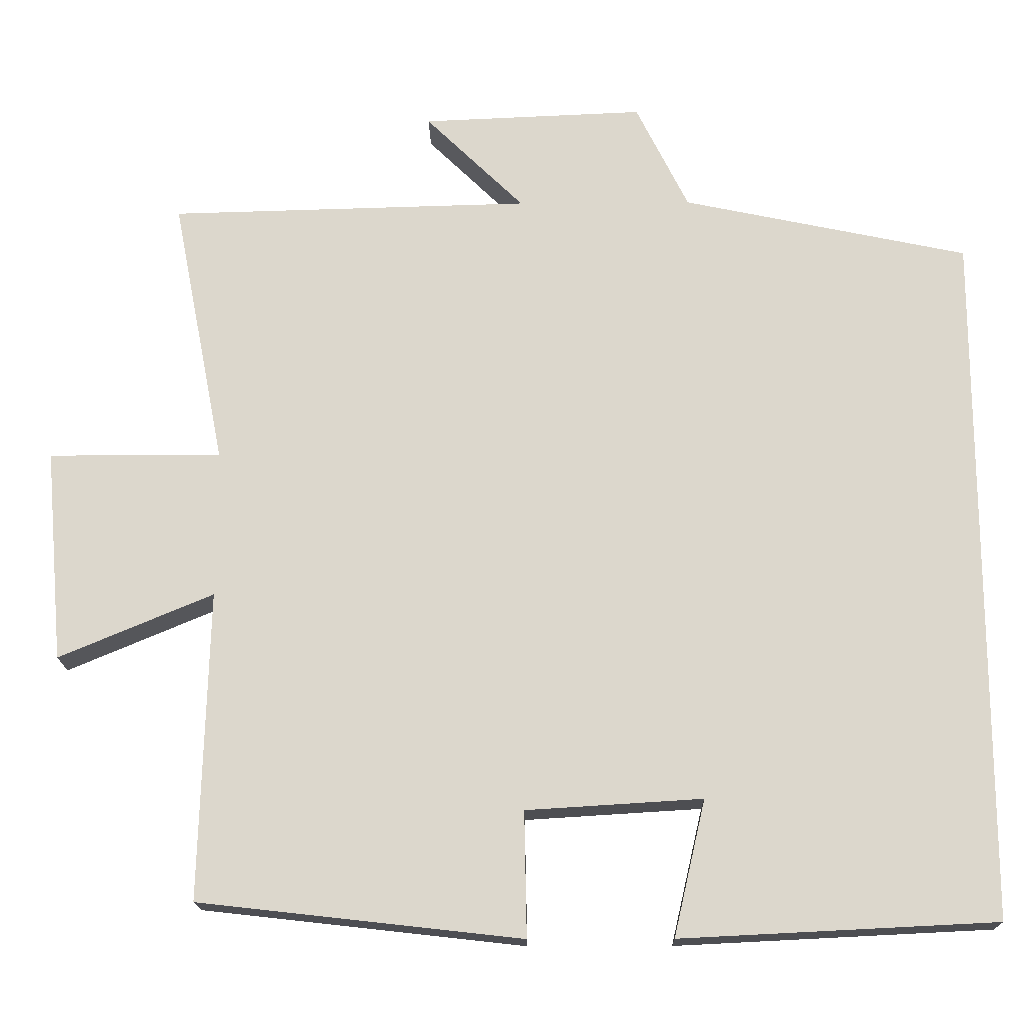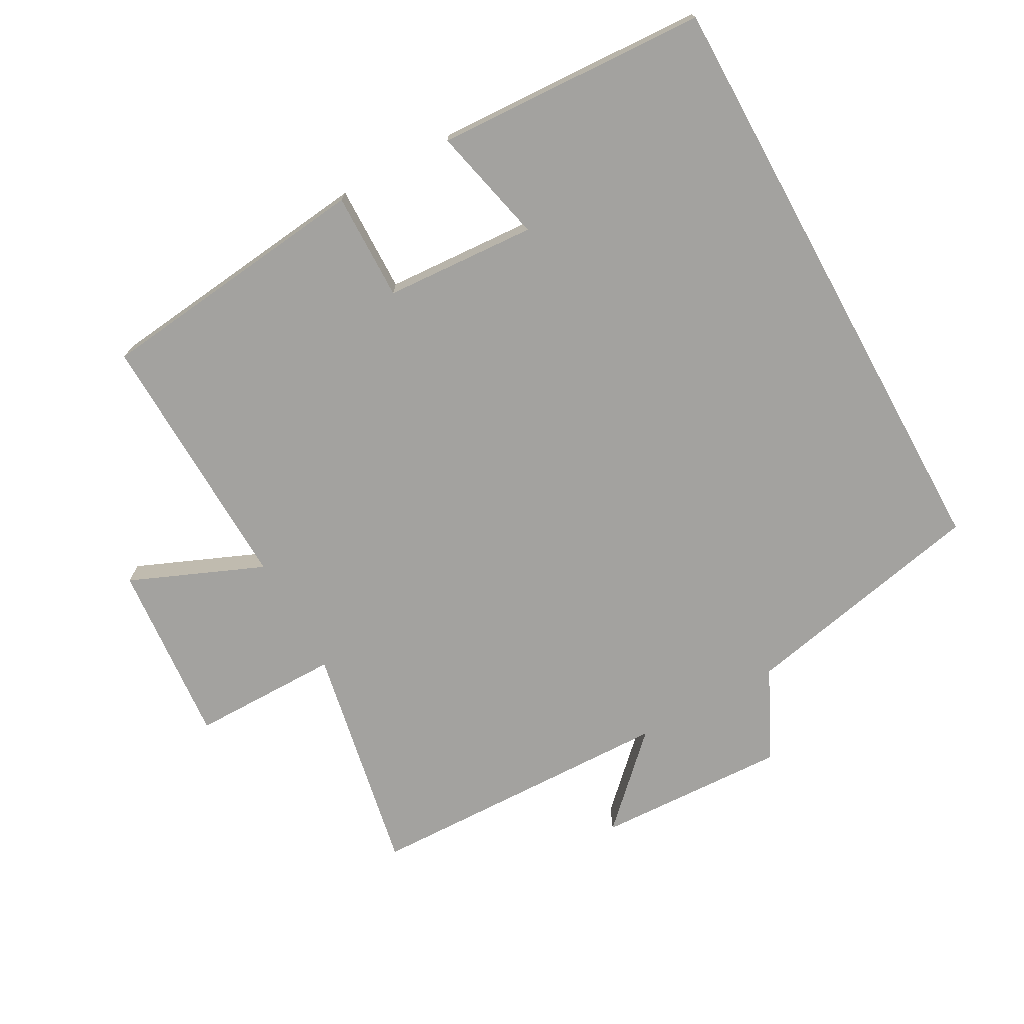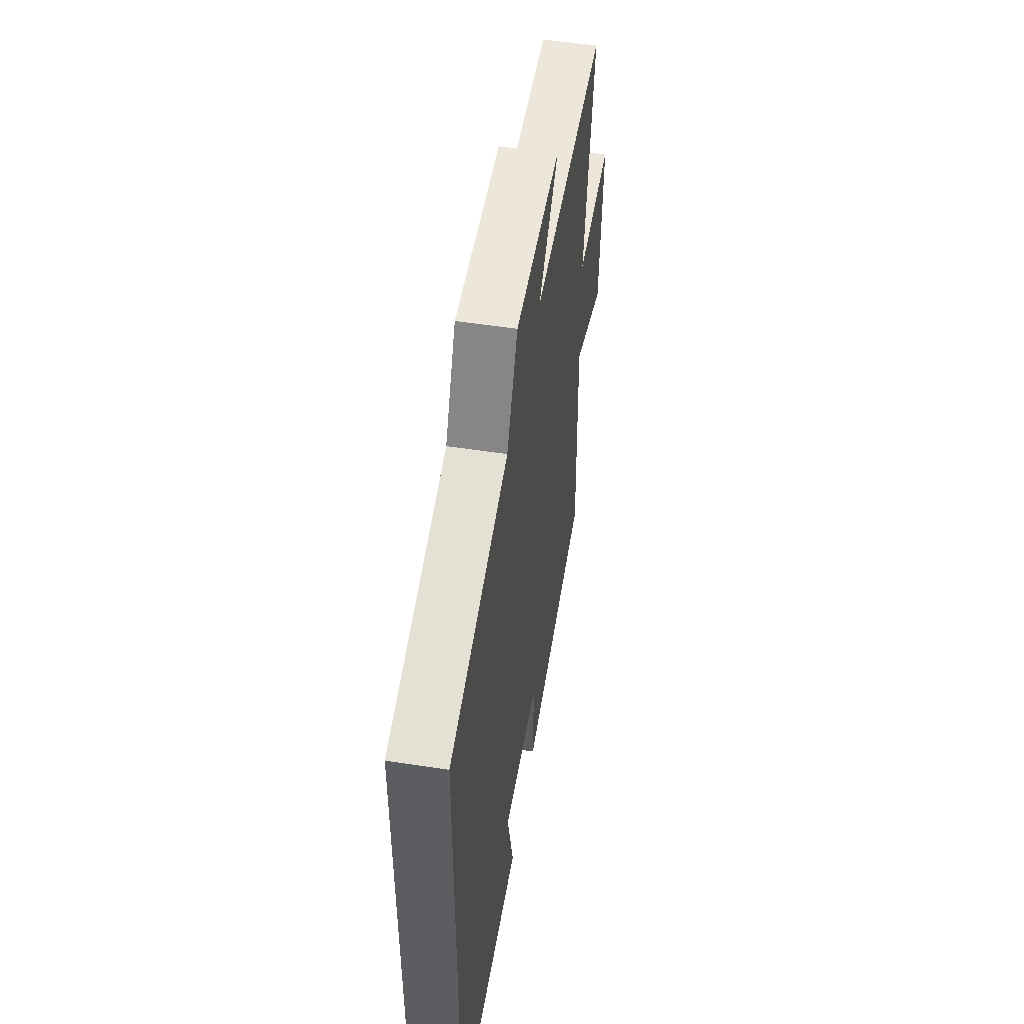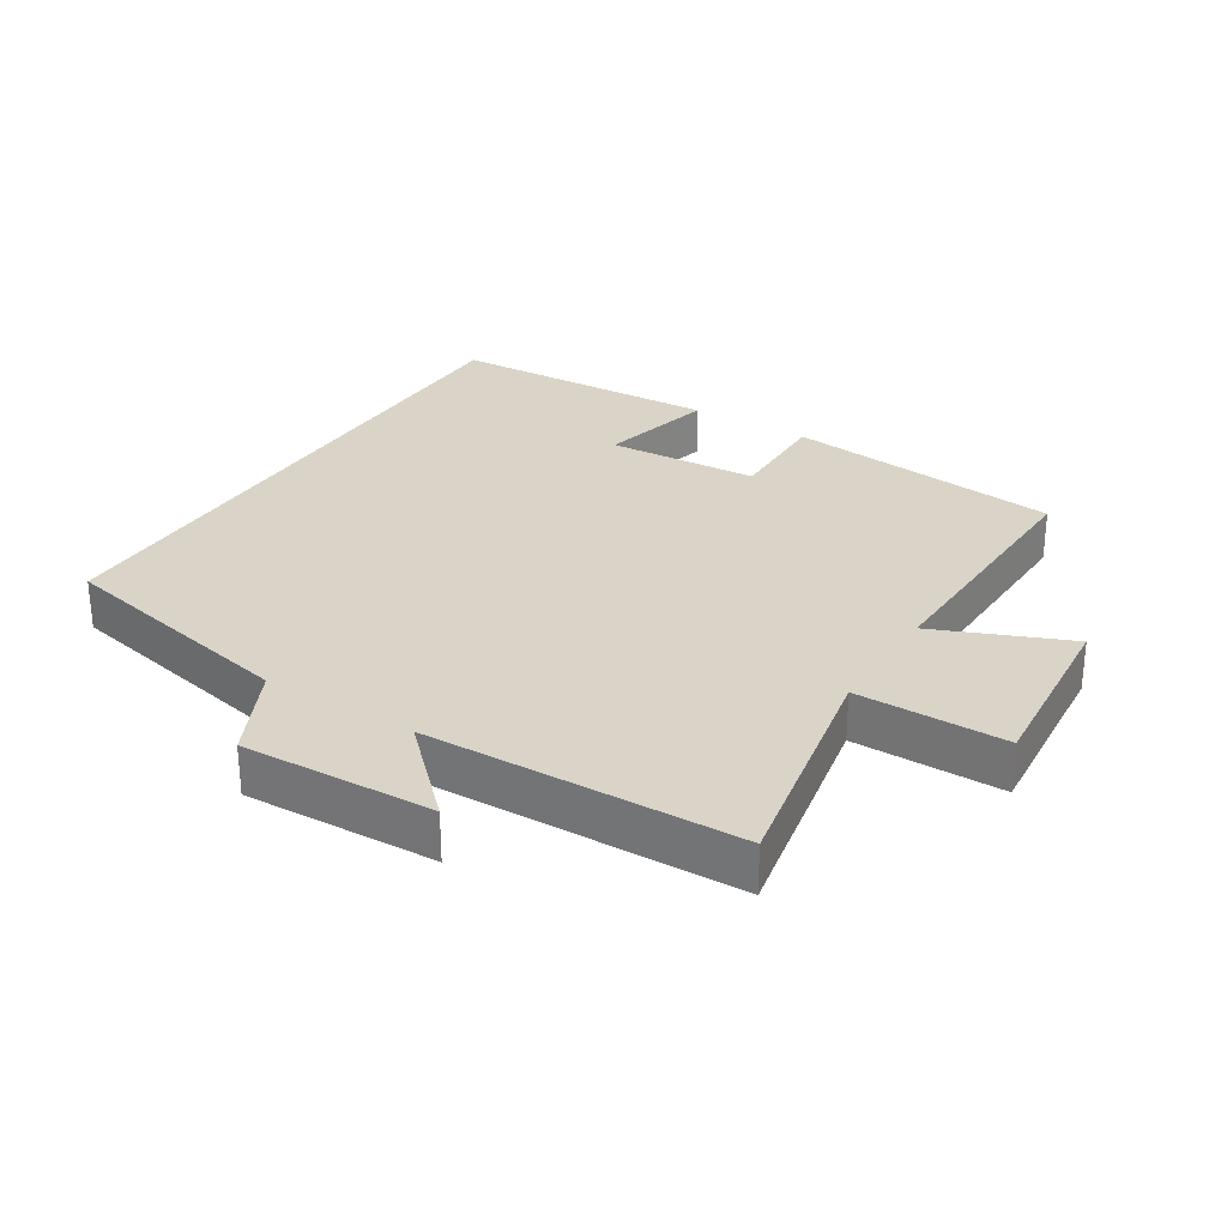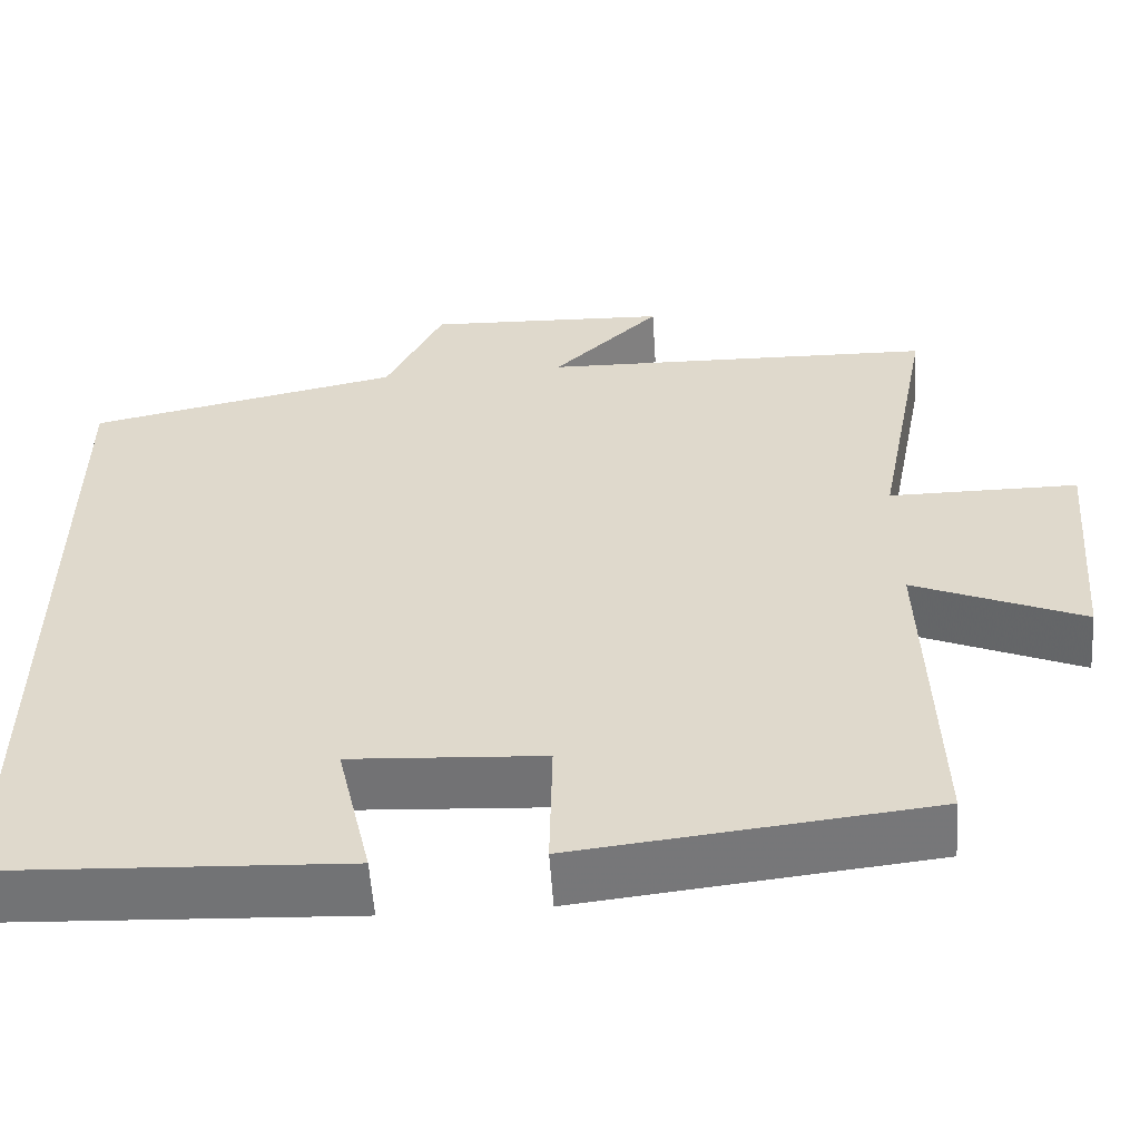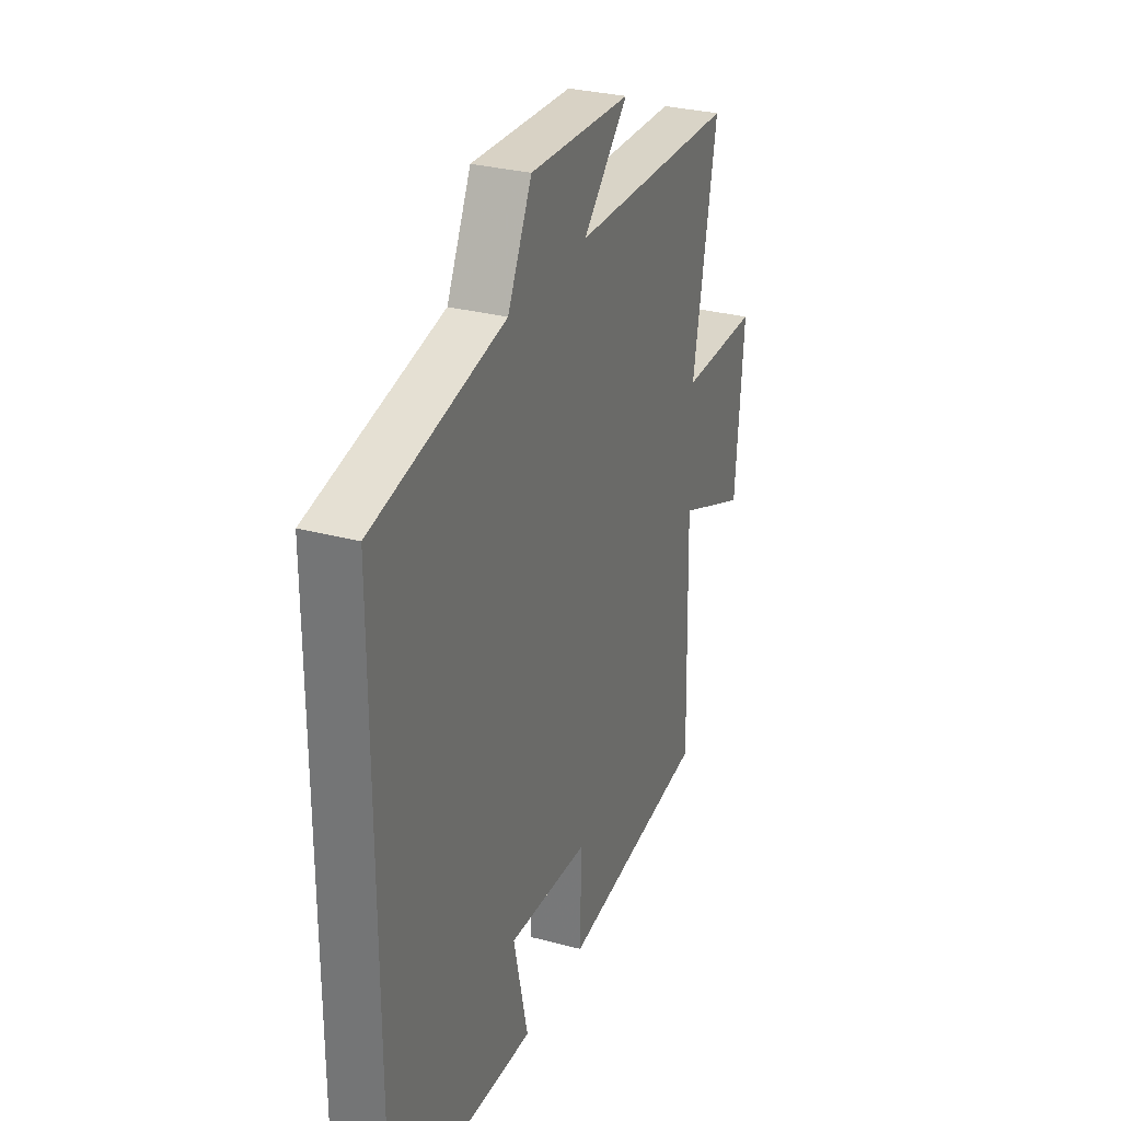
<metadata>
{"format":"obj","ext":"obj","renderer":"f3d","projection":"perspective","resolution":1024,"background":"white","views":[{"elev":-17.4,"azim":-179.1,"up":"+Z"},{"elev":-72.4,"azim":-151.1,"up":"+Y"},{"elev":53.0,"azim":-80.5,"up":"+Z"},{"elev":28.8,"azim":32.1,"up":"+Y"},{"elev":-56.3,"azim":3.8,"up":"+Z"},{"elev":29.7,"azim":-68.6,"up":"+Z"}]}
</metadata>
<code>
v -0.5 0.07 -0.48
v -0.5 0.07 0.422
v -0.129 0.07 0.5
v -0.061 0.07 0.637
v 0.227 0.07 0.625
v 0.099 0.07 0.5
v 0.568 0.07 0.488
v 0.5 0.07 0.139
v 0.724 0.07 0.139
v 0.7 0.07 -0.137
v 0.5 0.07 -0.053
v 0.511 0.07 -0.453
v 0.093 0.07 -0.5
v 0.096 0.07 -0.338
v -0.132 0.07 -0.324
v -0.091 0.07 -0.5
v -0.5 0 -0.48
v -0.5 0 0.422
v -0.129 0 0.5
v -0.061 0 0.637
v 0.227 0 0.625
v 0.099 0 0.5
v 0.568 0 0.488
v 0.5 0 0.139
v 0.724 0 0.139
v 0.7 0 -0.137
v 0.5 0 -0.053
v 0.511 0 -0.453
v 0.093 0 -0.5
v 0.096 0 -0.338
v -0.132 0 -0.324
v -0.091 0 -0.5
f 15 16 1 2
f 14 15 2 3
f 11 12 13 14
f 11 14 3 4
f 8 9 10 11
f 8 11 4
f 6 7 8
f 6 8 4
f 4 5 6
f 18 17 32 31
f 19 18 31 30
f 30 29 28 27
f 20 19 30 27
f 27 26 25 24
f 20 27 24
f 24 23 22
f 20 24 22
f 22 21 20
f 1 17 18 2
f 2 18 19 3
f 3 19 20 4
f 4 20 21 5
f 5 21 22 6
f 6 22 23 7
f 7 23 24 8
f 8 24 25 9
f 9 25 26 10
f 10 26 27 11
f 11 27 28 12
f 12 28 29 13
f 13 29 30 14
f 14 30 31 15
f 15 31 32 16
f 16 32 17 1

</code>
